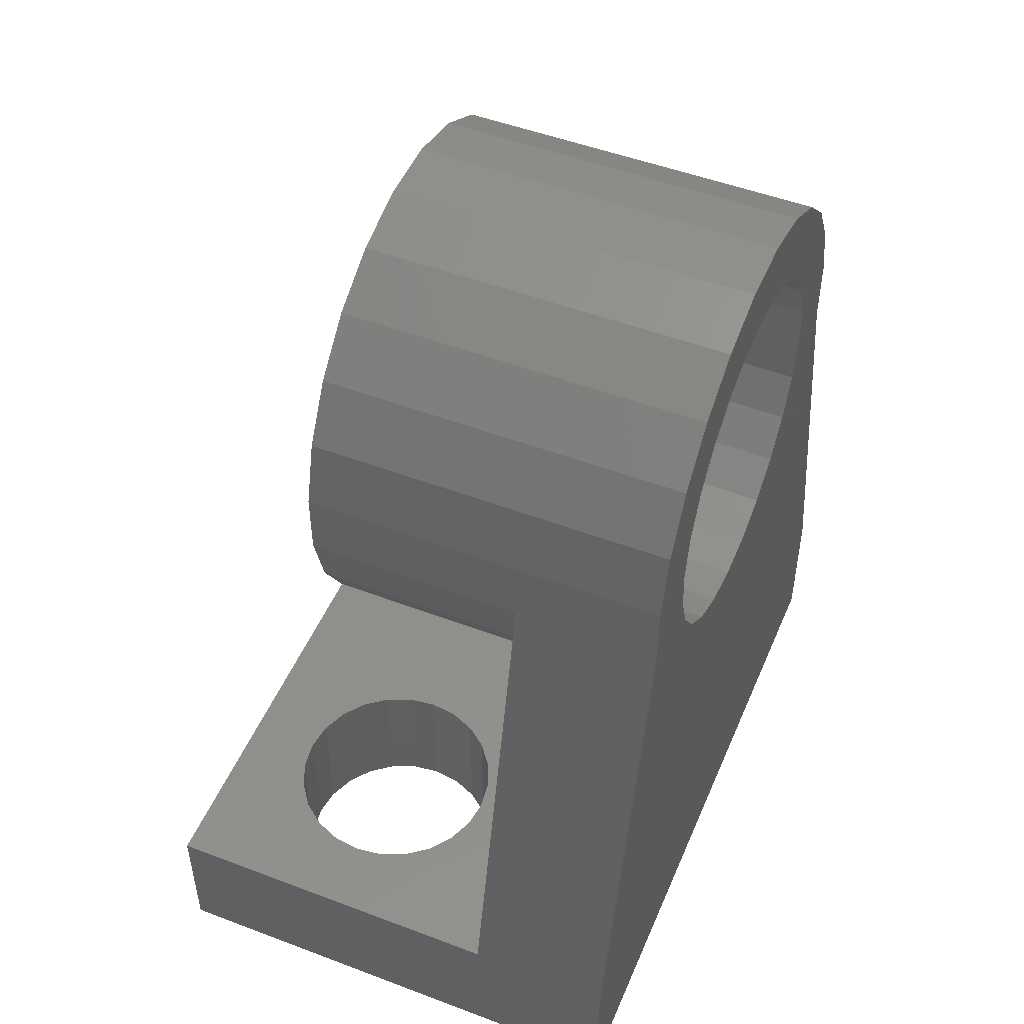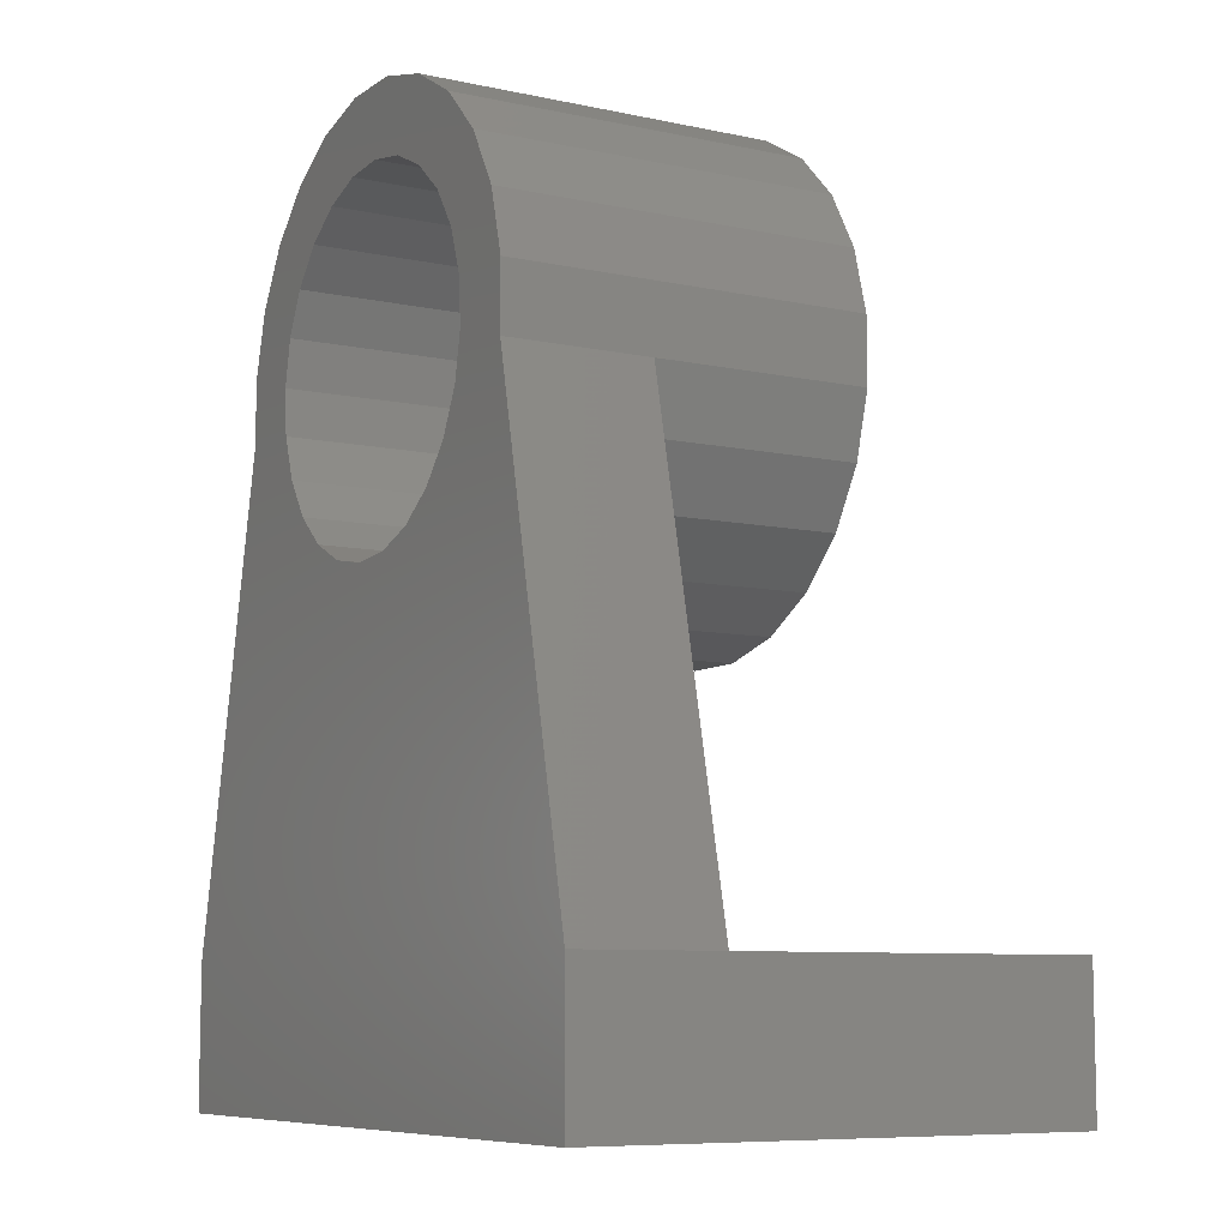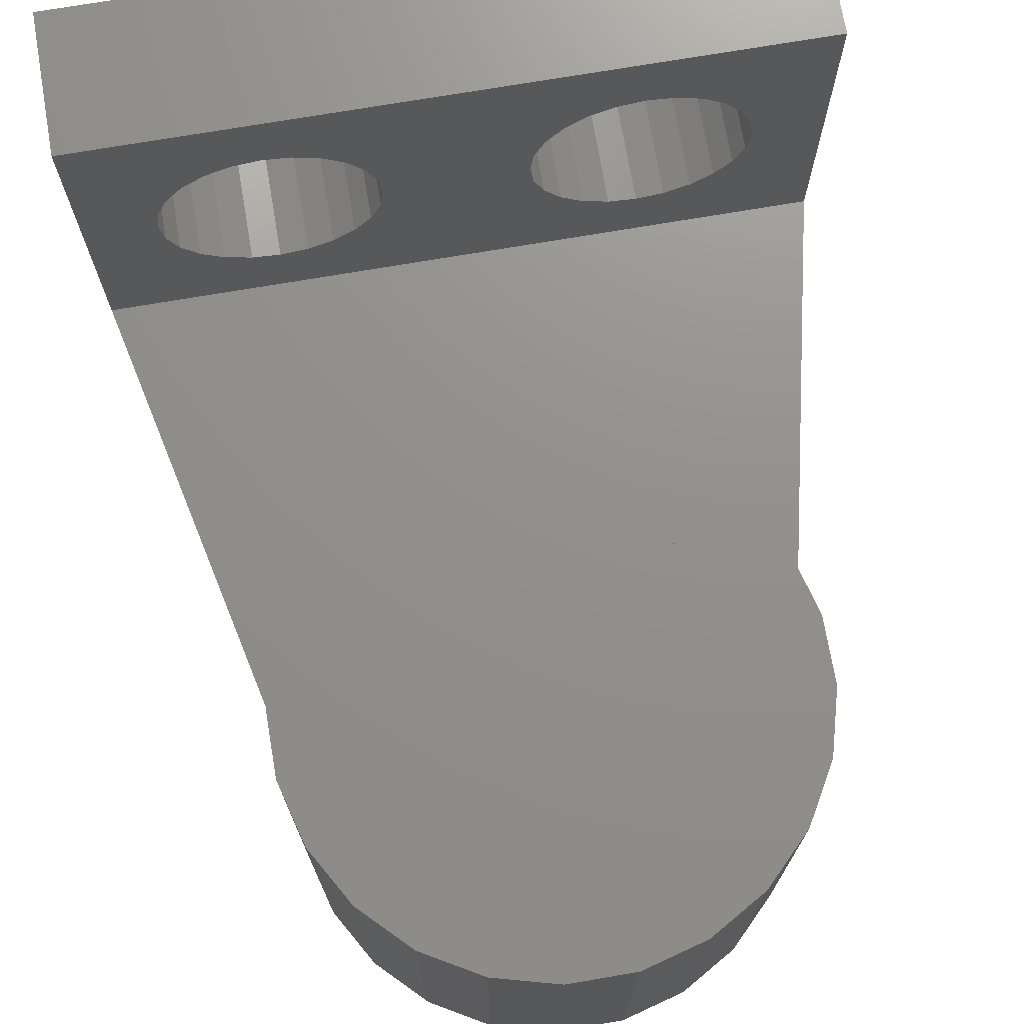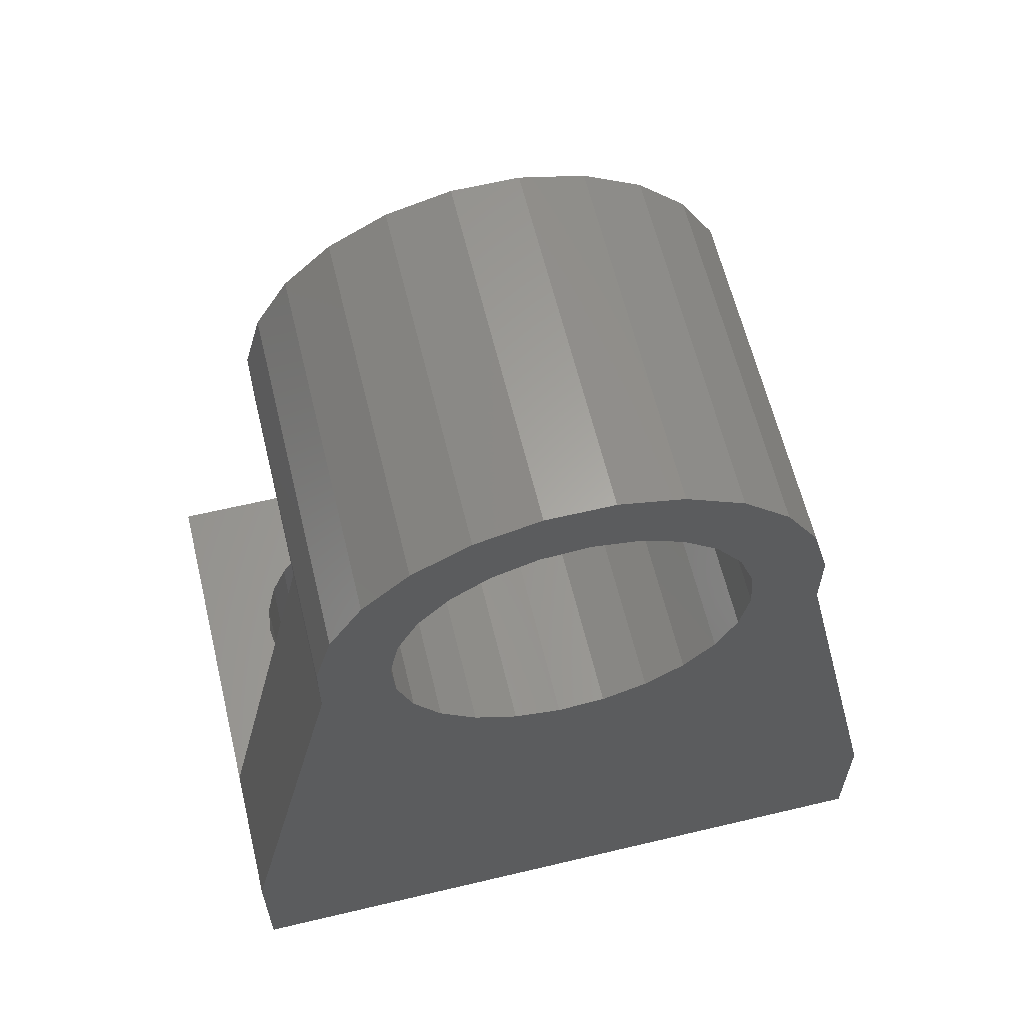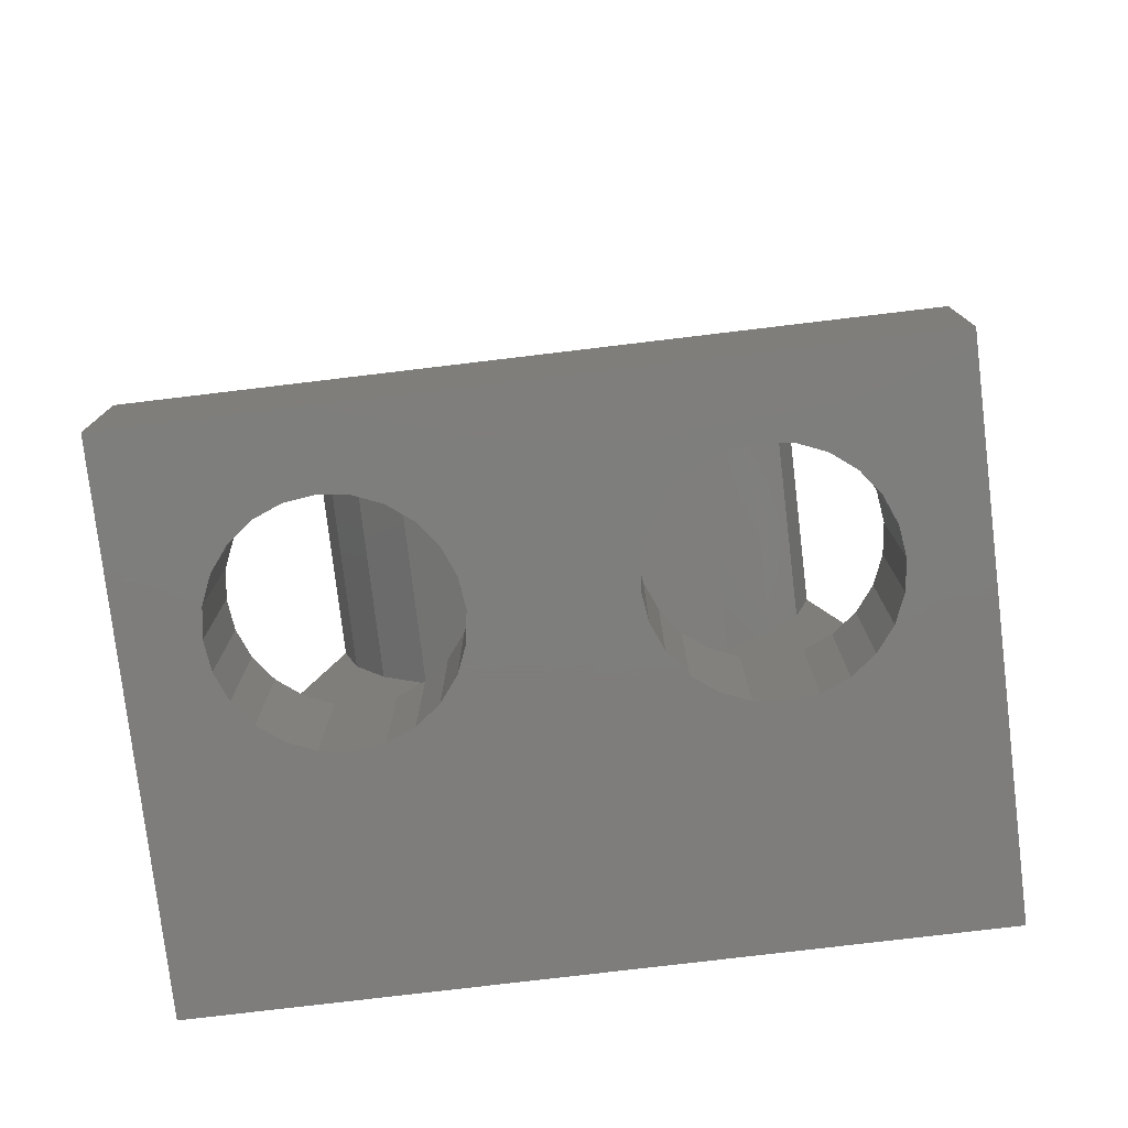
<metadata>
{"format":"stl","ext":"stl","renderer":"f3d","projection":"perspective","resolution":1024,"background":"white","views":[{"elev":50.0,"azim":-67.4,"up":"+Z"},{"elev":-8.3,"azim":59.6,"up":"+Z"},{"elev":72.4,"azim":-9.7,"up":"+Y"},{"elev":61.9,"azim":-13.6,"up":"+Z"},{"elev":-77.6,"azim":-173.2,"up":"+Z"}]}
</metadata>
<code>
# stl→obj: 246 verts, 572 faces
v 2.839 -1.41e-15 12.01
v 4.467 -2.82e-15 11.68
v 5.117 -2.82e-15 11.73
v 2.193 -2.82e-15 11.37
v 3.85 -2.82e-15 11.47
v 3.31 -2.82e-15 11.1
v 1.736 -2.82e-15 10.57
v 2.882 -2.82e-15 10.61
v 2.598 -4.23e-15 10.02
v 1.5 -4.23e-15 9.692
v 2.474 -4.23e-15 9.382
v 1.5 -4.23e-15 8.778
v 2.485 -4.23e-15 9.235
v 2.521 -4.23e-15 8.731
v 1.736 -5.64e-15 7.896
v 2.735 -5.64e-15 8.115
v 3.101 -5.64e-15 7.575
v 2.193 -5.64e-15 7.104
v 3.595 -7.05e-15 7.147
v 4.182 -7.05e-15 6.863
v 2.839 -7.05e-15 6.458
v 4.823 -7.05e-15 6.739
v 3.631 -1.41e-15 12.47
v 5.427 -2.82e-15 12.71
v 4.513 -1.41e-15 12.71
v 6.309 -2.82e-15 12.47
v 7.101 -4.23e-15 12.01
v 7.747 -4.23e-15 11.37
v 5.758 -2.82e-15 11.61
v 6.346 -4.23e-15 11.32
v 8.204 -5.64e-15 10.57
v 6.839 -4.23e-15 10.9
v 7.205 -5.64e-15 10.36
v 8.44 -5.64e-15 9.692
v 7.419 -5.64e-15 9.739
v 7.455 -7.05e-15 9.235
v 8.44 -7.05e-15 8.778
v 7.466 -7.05e-15 9.088
v 7.343 -7.05e-15 8.447
v 8.204 -8.46e-15 7.896
v 7.058 -7.05e-15 7.859
v 7.747 -8.46e-15 7.104
v 6.631 -8.46e-15 7.366
v 6.09 -8.46e-15 7
v 7.101 -8.46e-15 6.458
v 5.474 -8.46e-15 6.786
v 3.631 -8.46e-15 6.001
v 6.309 -8.46e-15 6.001
v 4.513 -8.46e-15 5.765
v 5.427 -8.46e-15 5.765
v -2.012e-15 2 2
v 1.036 4.112 2
v -5.806e-30 7 2
v 1.186 3.75 2
v 1.424 3.439 2
v 1.735 3.201 2
v 2.097 3.051 2
v 9.94 2 2
v 0.985 4.5 2
v 2.485 3 2
v 2.873 3.051 2
v 3.235 3.201 2
v 3.546 3.439 2
v 3.784 3.75 2
v 3.934 4.112 2
v 7.067 3.051 2
v 6.705 3.201 2
v 3.985 4.5 2
v 6.394 3.439 2
v 6.156 3.75 2
v 6.006 4.112 2
v 5.955 4.5 2
v 7.455 3 2
v 7.843 3.051 2
v 8.205 3.201 2
v 8.516 3.439 2
v 8.754 3.75 2
v 8.904 4.112 2
v 8.955 4.5 2
v 2.097 5.949 2
v 9.94 7 2
v 1.735 5.799 2
v 1.424 5.561 2
v 1.186 5.25 2
v 1.036 4.888 2
v 2.485 6 2
v 2.873 5.949 2
v 3.235 5.799 2
v 3.546 5.561 2
v 3.784 5.25 2
v 3.934 4.888 2
v 7.067 5.949 2
v 6.705 5.799 2
v 6.394 5.561 2
v 6.156 5.25 2
v 6.006 4.888 2
v 7.455 6 2
v 7.843 5.949 2
v 8.205 5.799 2
v 8.516 5.561 2
v 8.754 5.25 2
v 8.904 4.888 2
v 9.94 7 0
v -6.89e-30 7 0
v 8.44 2 8.778
v 9.94 -1.41e-14 2
v 8.44 5 8.778
v 8.44 5 9.692
v 7.466 4 9.088
v 7.343 4 8.447
v 7.058 4 7.859
v 6.631 4 7.366
v 5.474 4 6.786
v 6.09 4 7
v 4.182 4 6.863
v 4.823 4 6.739
v 3.101 4 7.575
v 3.595 4 7.147
v 2.735 4 8.115
v 2.521 4 8.731
v 2.485 4 9.235
v 2.474 4 9.382
v 2.598 4 10.02
v 2.882 4 10.61
v 3.85 4 11.47
v 3.31 4 11.1
v 5.117 4 11.73
v 4.467 4 11.68
v 6.346 4 11.32
v 5.758 4 11.61
v 6.839 4 10.9
v 7.205 4 10.36
v 7.419 4 9.739
v 7.455 4 9.235
v 8.204 5 10.57
v 7.747 5 11.37
v 7.101 5 12.01
v 5.427 5 12.71
v 6.309 5 12.47
v 3.631 5 12.47
v 4.513 5 12.71
v 2.839 5 12.01
v 2.193 5 11.37
v 1.736 5 10.57
v 1.5 5 9.692
v 2.528 4 9.659
v 1.5 2 8.778
v 1.5 5 8.778
v 8.204 2 7.896
v 7.747 5 7.104
v 8.204 5 7.896
v 7.747 2 7.104
v 7.205 5 10.36
v 7.419 5 9.739
v 1.736 2 7.896
v 1.736 5 7.896
v 2.193 2 7.104
v 2.193 5 7.104
v 2.839 5 6.458
v 2.839 2 6.458
v 3.631 5 6.001
v 3.631 2 6.001
v 4.513 5 5.765
v 4.513 2 5.765
v 5.427 5 5.765
v 5.427 2 5.765
v 6.309 5 6.001
v 6.309 2 6.001
v 7.101 5 6.458
v 7.101 2 6.458
v 5.117 5 11.73
v 5.758 5 11.61
v 6.346 5 11.32
v 6.839 5 10.9
v 7.455 5 9.235
v 7.466 5 9.088
v 7.343 5 8.447
v 7.058 5 7.859
v 6.631 5 7.366
v 6.09 5 7
v 5.474 5 6.786
v 4.823 5 6.739
v 4.467 5 11.68
v 3.85 5 11.47
v 3.31 5 11.1
v 2.882 5 10.61
v 2.598 5 10.02
v 2.528 5 9.659
v 2.474 5 9.382
v 2.485 5 9.235
v 2.521 5 8.731
v 2.735 5 8.115
v 3.101 5 7.575
v 3.595 5 7.147
v 4.182 5 6.863
v 1.036 4.888 5.64e-15
v -2.817e-15 -1.269e-14 5.64e-15
v 1.186 5.25 5.64e-15
v 1.424 5.561 2.82e-15
v 1.735 5.799 2.82e-15
v 2.097 5.949 2.82e-15
v 0.985 4.5 5.64e-15
v 2.485 6 2.82e-15
v 2.873 5.949 2.82e-15
v 3.235 5.799 2.82e-15
v 3.546 5.561 2.82e-15
v 3.784 5.25 5.64e-15
v 3.934 4.888 5.64e-15
v 7.067 5.949 2.82e-15
v 6.705 5.799 2.82e-15
v 3.985 4.5 5.64e-15
v 6.394 5.561 2.82e-15
v 6.156 5.25 5.64e-15
v 6.006 4.888 5.64e-15
v 5.955 4.5 5.64e-15
v 7.455 6 2.82e-15
v 7.843 5.949 2.82e-15
v 8.205 5.799 2.82e-15
v 8.516 5.561 2.82e-15
v 8.754 5.25 5.64e-15
v 8.904 4.888 5.64e-15
v 8.955 4.5 5.64e-15
v 2.097 3.051 5.64e-15
v 9.94 -1.692e-14 5.64e-15
v 1.735 3.201 5.64e-15
v 1.424 3.439 5.64e-15
v 1.186 3.75 5.64e-15
v 1.036 4.112 5.64e-15
v 2.485 3 5.64e-15
v 2.873 3.051 5.64e-15
v 3.235 3.201 5.64e-15
v 3.546 3.439 5.64e-15
v 3.784 3.75 5.64e-15
v 3.934 4.112 5.64e-15
v 6.394 3.439 5.64e-15
v 6.156 3.75 5.64e-15
v 6.006 4.112 5.64e-15
v 6.705 3.201 5.64e-15
v 7.067 3.051 5.64e-15
v 7.455 3 5.64e-15
v 7.843 3.051 5.64e-15
v 8.205 3.201 5.64e-15
v 8.516 3.439 5.64e-15
v 8.754 3.75 5.64e-15
v 8.904 4.112 5.64e-15
v -2.817e-15 -9.87e-15 2
f 1 2 3
f 2 1 4
f 2 4 5
f 5 4 6
f 6 4 7
f 6 7 8
f 8 7 9
f 9 7 10
f 9 10 11
f 11 10 12
f 11 12 13
f 13 12 14
f 14 12 15
f 14 15 16
f 16 15 17
f 17 15 18
f 17 18 19
f 19 18 20
f 20 18 21
f 20 21 22
f 23 24 25
f 24 23 26
f 26 23 1
f 26 1 27
f 27 1 3
f 27 3 28
f 28 3 29
f 28 29 30
f 28 30 31
f 31 30 32
f 31 32 33
f 31 33 34
f 34 33 35
f 34 35 36
f 34 36 37
f 37 36 38
f 37 38 39
f 37 39 40
f 40 39 41
f 40 41 42
f 42 41 43
f 42 43 44
f 42 44 45
f 45 44 46
f 45 46 22
f 45 22 21
f 45 21 47
f 45 47 48
f 48 47 49
f 48 49 50
f 51 52 53
f 52 51 54
f 54 51 55
f 55 51 56
f 56 51 57
f 57 51 58
f 53 52 59
f 57 58 60
f 60 58 61
f 61 58 62
f 62 58 63
f 63 58 64
f 64 58 65
f 65 58 66
f 65 66 67
f 65 67 68
f 68 67 69
f 68 69 70
f 68 70 71
f 68 71 72
f 66 58 73
f 73 58 74
f 74 58 75
f 75 58 76
f 76 58 77
f 77 58 78
f 78 58 79
f 53 80 81
f 80 53 82
f 82 53 83
f 83 53 84
f 84 53 85
f 85 53 59
f 81 80 86
f 81 86 87
f 81 87 88
f 81 88 89
f 81 89 90
f 81 90 91
f 81 91 92
f 92 91 93
f 93 91 68
f 93 68 94
f 94 68 95
f 95 68 96
f 96 68 72
f 81 92 97
f 81 97 98
f 81 98 99
f 81 99 100
f 81 100 101
f 81 101 102
f 81 102 79
f 81 79 58
f 103 53 81
f 53 103 104
f 37 58 105
f 58 37 106
f 34 107 108
f 107 34 105
f 105 34 37
f 39 109 110
f 109 39 38
f 43 111 112
f 111 43 41
f 44 113 46
f 113 44 114
f 22 115 20
f 115 22 116
f 19 117 17
f 117 19 118
f 14 119 120
f 119 14 16
f 11 121 122
f 121 11 13
f 8 123 124
f 123 8 9
f 125 6 126
f 6 125 5
f 127 2 128
f 2 127 3
f 129 29 130
f 29 129 30
f 33 131 132
f 131 33 32
f 36 133 134
f 133 36 35
f 31 108 135
f 108 31 34
f 27 136 137
f 136 27 28
f 26 138 24
f 138 26 139
f 25 140 23
f 140 25 141
f 4 142 143
f 142 4 1
f 10 144 145
f 144 10 7
f 9 146 123
f 146 9 122
f 122 9 11
f 41 110 111
f 110 41 39
f 43 114 44
f 114 43 112
f 46 116 22
f 116 46 113
f 20 118 19
f 118 20 115
f 16 117 119
f 117 16 17
f 13 120 121
f 120 13 14
f 6 124 126
f 124 6 8
f 128 5 125
f 5 128 2
f 130 3 127
f 3 130 29
f 129 32 30
f 32 129 131
f 35 132 133
f 132 35 33
f 38 134 109
f 134 38 36
f 28 135 136
f 135 28 31
f 27 139 26
f 139 27 137
f 24 141 25
f 141 24 138
f 23 142 1
f 142 23 140
f 7 143 144
f 143 7 4
f 147 145 148
f 145 147 10
f 10 147 12
f 149 150 151
f 150 149 152
f 133 153 154
f 153 133 132
f 105 151 107
f 151 105 149
f 155 148 156
f 148 155 147
f 157 156 158
f 156 157 155
f 159 157 158
f 157 159 160
f 161 160 159
f 160 161 162
f 163 162 161
f 162 163 164
f 165 164 163
f 164 165 166
f 167 166 165
f 166 167 168
f 169 168 167
f 168 169 170
f 152 169 150
f 169 152 170
f 139 141 138
f 141 139 140
f 140 139 137
f 140 137 142
f 142 137 171
f 171 137 136
f 171 136 172
f 172 136 173
f 173 136 135
f 173 135 174
f 174 135 153
f 153 135 108
f 153 108 154
f 154 108 175
f 175 108 107
f 175 107 176
f 176 107 177
f 177 107 151
f 177 151 178
f 178 151 150
f 178 150 179
f 179 150 180
f 180 150 169
f 180 169 181
f 181 169 182
f 142 183 143
f 183 142 171
f 143 183 184
f 143 184 185
f 143 185 144
f 144 185 186
f 144 186 187
f 144 187 145
f 145 187 188
f 145 188 148
f 148 188 189
f 148 189 190
f 148 190 191
f 148 191 156
f 156 191 192
f 156 192 193
f 156 193 158
f 158 193 194
f 158 194 195
f 158 195 159
f 159 195 182
f 159 182 169
f 159 169 167
f 159 167 161
f 161 167 165
f 161 165 163
f 132 174 153
f 174 132 131
f 174 129 173
f 129 174 131
f 173 130 172
f 130 173 129
f 171 130 127
f 130 171 172
f 171 128 183
f 128 171 127
f 183 125 184
f 125 183 128
f 184 126 185
f 126 184 125
f 126 186 185
f 186 126 124
f 124 187 186
f 187 124 123
f 123 188 187
f 188 123 146
f 146 189 188
f 189 146 122
f 122 190 189
f 190 122 121
f 121 191 190
f 191 121 120
f 120 192 191
f 192 120 119
f 119 193 192
f 193 119 117
f 118 193 117
f 193 118 194
f 115 194 118
f 194 115 195
f 116 195 115
f 195 116 182
f 113 182 116
f 182 113 181
f 114 181 113
f 181 114 180
f 112 180 114
f 180 112 179
f 112 178 179
f 178 112 111
f 111 177 178
f 177 111 110
f 110 176 177
f 176 110 109
f 109 175 176
f 175 109 134
f 134 154 175
f 154 134 133
f 130 128 127
f 128 130 125
f 125 130 129
f 125 129 126
f 126 129 131
f 126 131 124
f 124 131 132
f 124 132 123
f 123 132 133
f 123 133 146
f 146 133 134
f 146 134 122
f 122 134 121
f 121 134 109
f 121 109 120
f 120 109 110
f 120 110 119
f 119 110 111
f 119 111 117
f 117 111 112
f 117 112 118
f 118 112 114
f 118 114 115
f 115 114 113
f 115 113 116
f 172 183 171
f 183 172 184
f 184 172 173
f 184 173 185
f 185 173 174
f 185 174 186
f 186 174 153
f 186 153 187
f 187 153 154
f 187 154 188
f 188 154 175
f 188 175 189
f 189 175 190
f 190 175 176
f 190 176 191
f 191 176 177
f 191 177 192
f 192 177 178
f 192 178 193
f 193 178 179
f 193 179 194
f 194 179 180
f 194 180 195
f 195 180 181
f 195 181 182
f 104 196 197
f 196 104 198
f 198 104 199
f 199 104 200
f 200 104 201
f 201 104 103
f 197 196 202
f 201 103 203
f 203 103 204
f 204 103 205
f 205 103 206
f 206 103 207
f 207 103 208
f 208 103 209
f 208 209 210
f 208 210 211
f 211 210 212
f 211 212 213
f 211 213 214
f 211 214 215
f 209 103 216
f 216 103 217
f 217 103 218
f 218 103 219
f 219 103 220
f 220 103 221
f 221 103 222
f 197 223 224
f 223 197 225
f 225 197 226
f 226 197 227
f 227 197 228
f 228 197 202
f 224 223 229
f 224 229 230
f 224 230 231
f 224 231 232
f 224 232 233
f 224 233 234
f 224 234 211
f 224 211 235
f 235 211 236
f 236 211 237
f 237 211 215
f 224 235 238
f 224 238 239
f 224 239 240
f 224 240 241
f 224 241 242
f 224 242 243
f 224 243 244
f 224 244 245
f 224 245 222
f 224 222 103
f 54 228 52
f 228 54 227
f 52 202 59
f 202 52 228
f 59 196 85
f 196 59 202
f 85 198 84
f 198 85 196
f 84 199 83
f 199 84 198
f 199 82 83
f 82 199 200
f 200 80 82
f 80 200 201
f 201 86 80
f 86 201 203
f 203 87 86
f 87 203 204
f 204 88 87
f 88 204 205
f 211 91 208
f 91 211 68
f 205 89 88
f 89 205 206
f 207 89 206
f 89 207 90
f 216 98 97
f 98 216 217
f 217 99 98
f 99 217 218
f 218 100 99
f 100 218 219
f 220 100 219
f 100 220 101
f 221 101 220
f 101 221 102
f 222 102 221
f 102 222 79
f 245 79 222
f 79 245 78
f 244 78 245
f 78 244 77
f 243 77 244
f 77 243 76
f 243 75 76
f 75 243 242
f 242 74 75
f 74 242 241
f 241 73 74
f 73 241 240
f 240 66 73
f 66 240 239
f 239 67 66
f 67 239 238
f 238 69 67
f 69 238 235
f 212 93 94
f 93 212 210
f 209 97 92
f 97 209 216
f 210 92 93
f 92 210 209
f 70 237 71
f 237 70 236
f 69 236 70
f 236 69 235
f 71 215 72
f 215 71 237
f 234 68 211
f 68 234 65
f 72 214 96
f 214 72 215
f 208 90 207
f 90 208 91
f 95 212 94
f 212 95 213
f 96 213 95
f 213 96 214
f 246 147 51
f 147 246 12
f 12 155 147
f 155 12 15
f 58 103 81
f 103 58 224
f 224 58 106
f 15 157 155
f 157 15 18
f 21 157 18
f 157 21 160
f 246 15 12
f 15 246 18
f 18 246 21
f 21 246 47
f 47 246 49
f 49 246 50
f 40 106 37
f 106 40 42
f 106 42 45
f 106 45 48
f 106 48 50
f 106 50 246
f 106 246 197
f 106 197 224
f 47 160 21
f 160 47 162
f 49 162 47
f 162 49 164
f 50 164 49
f 164 50 166
f 48 166 50
f 166 48 168
f 45 168 48
f 168 45 170
f 45 152 170
f 152 45 42
f 42 149 152
f 149 42 40
f 40 105 149
f 105 40 37
f 230 60 61
f 60 230 229
f 232 62 63
f 62 232 231
f 229 57 60
f 57 229 223
f 197 53 104
f 53 197 51
f 51 197 246
f 231 61 62
f 61 231 230
f 55 227 54
f 227 55 226
f 223 56 57
f 56 223 225
f 232 64 233
f 64 232 63
f 225 55 56
f 55 225 226
f 233 65 234
f 65 233 64
f 58 149 105
f 149 58 152
f 152 58 170
f 170 58 168
f 168 58 166
f 166 58 164
f 155 51 147
f 51 155 157
f 51 157 160
f 51 160 162
f 51 162 164
f 51 164 58

</code>
